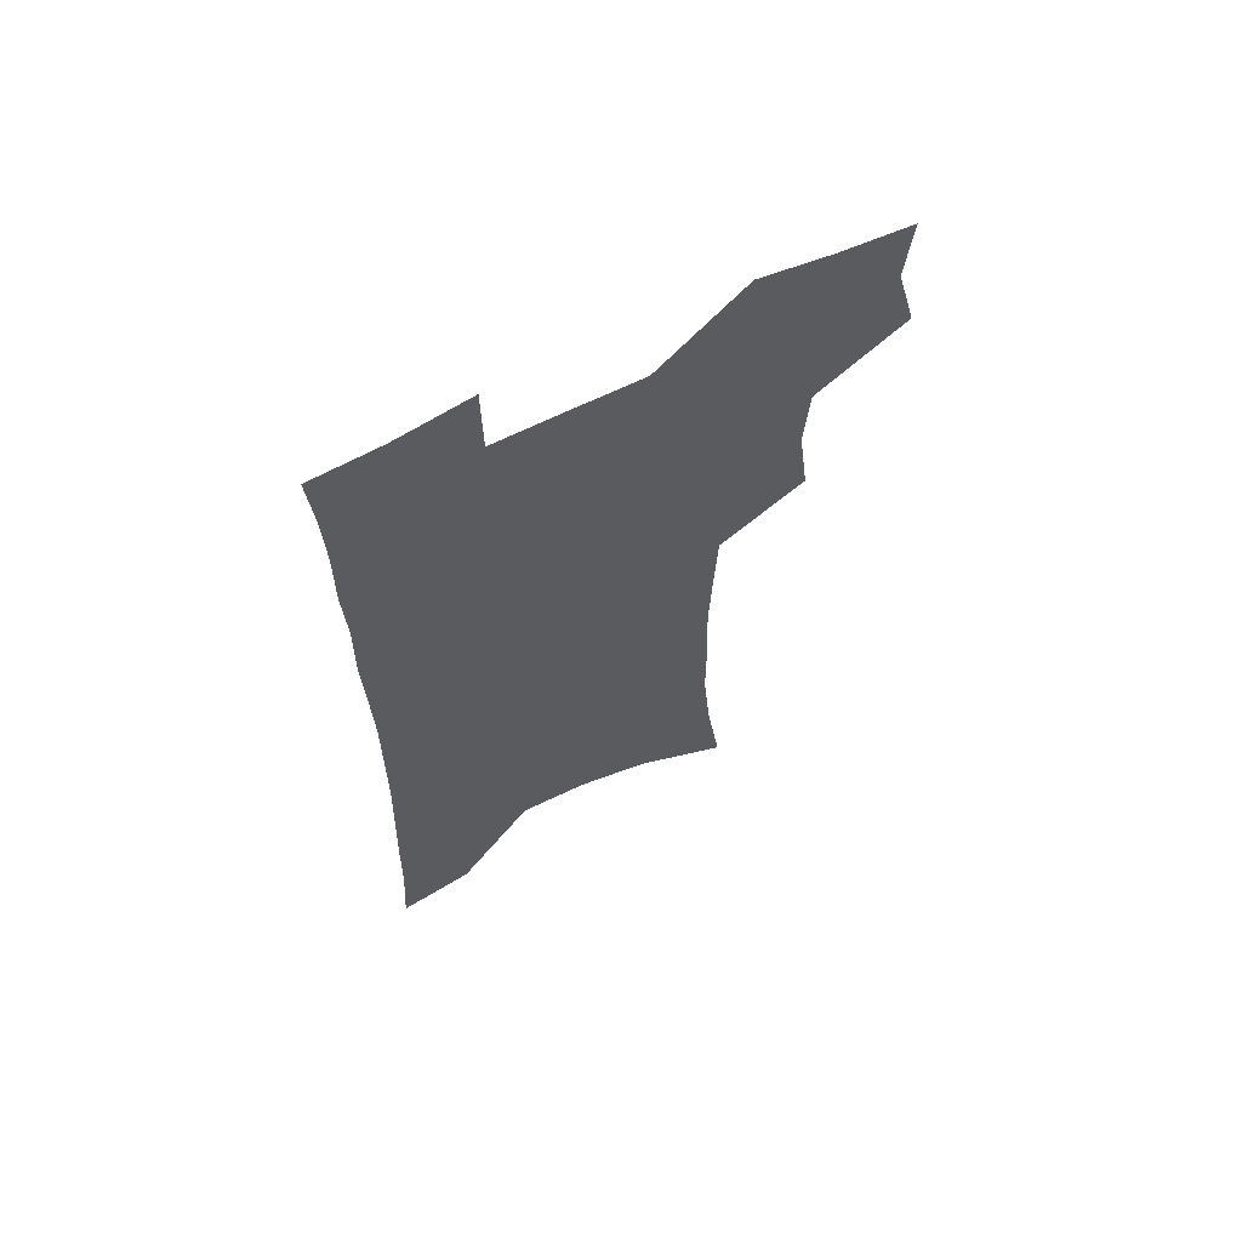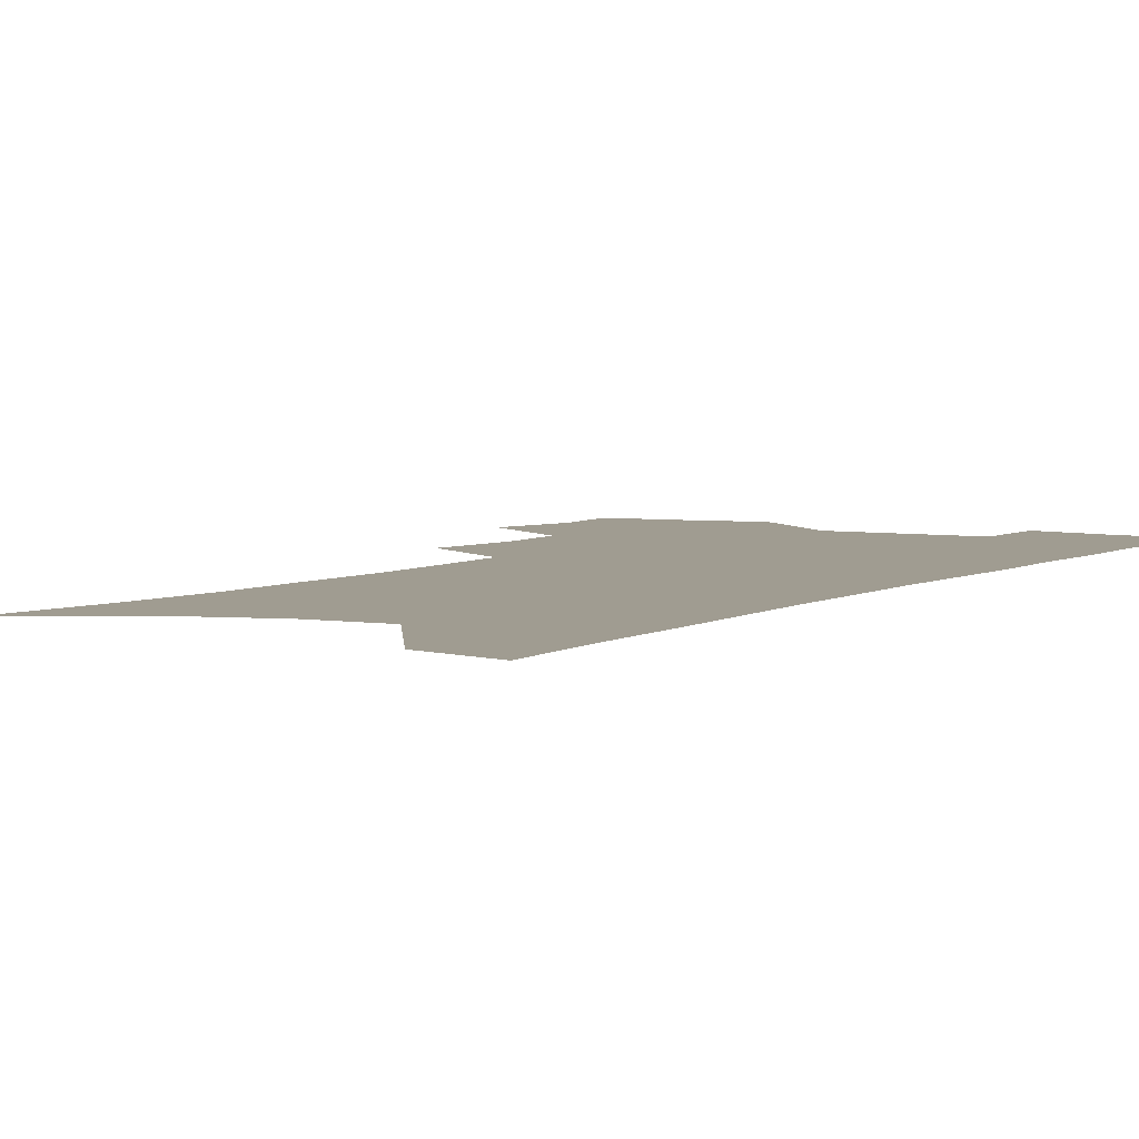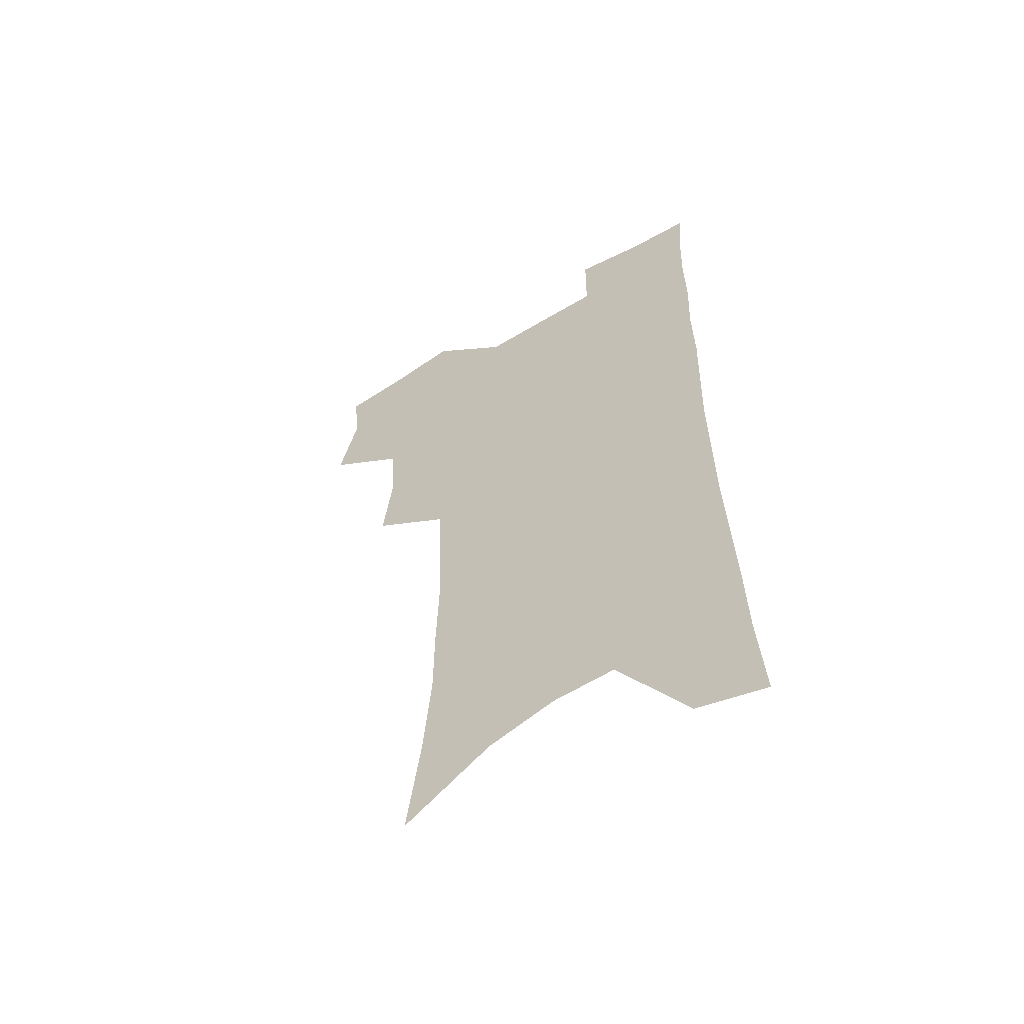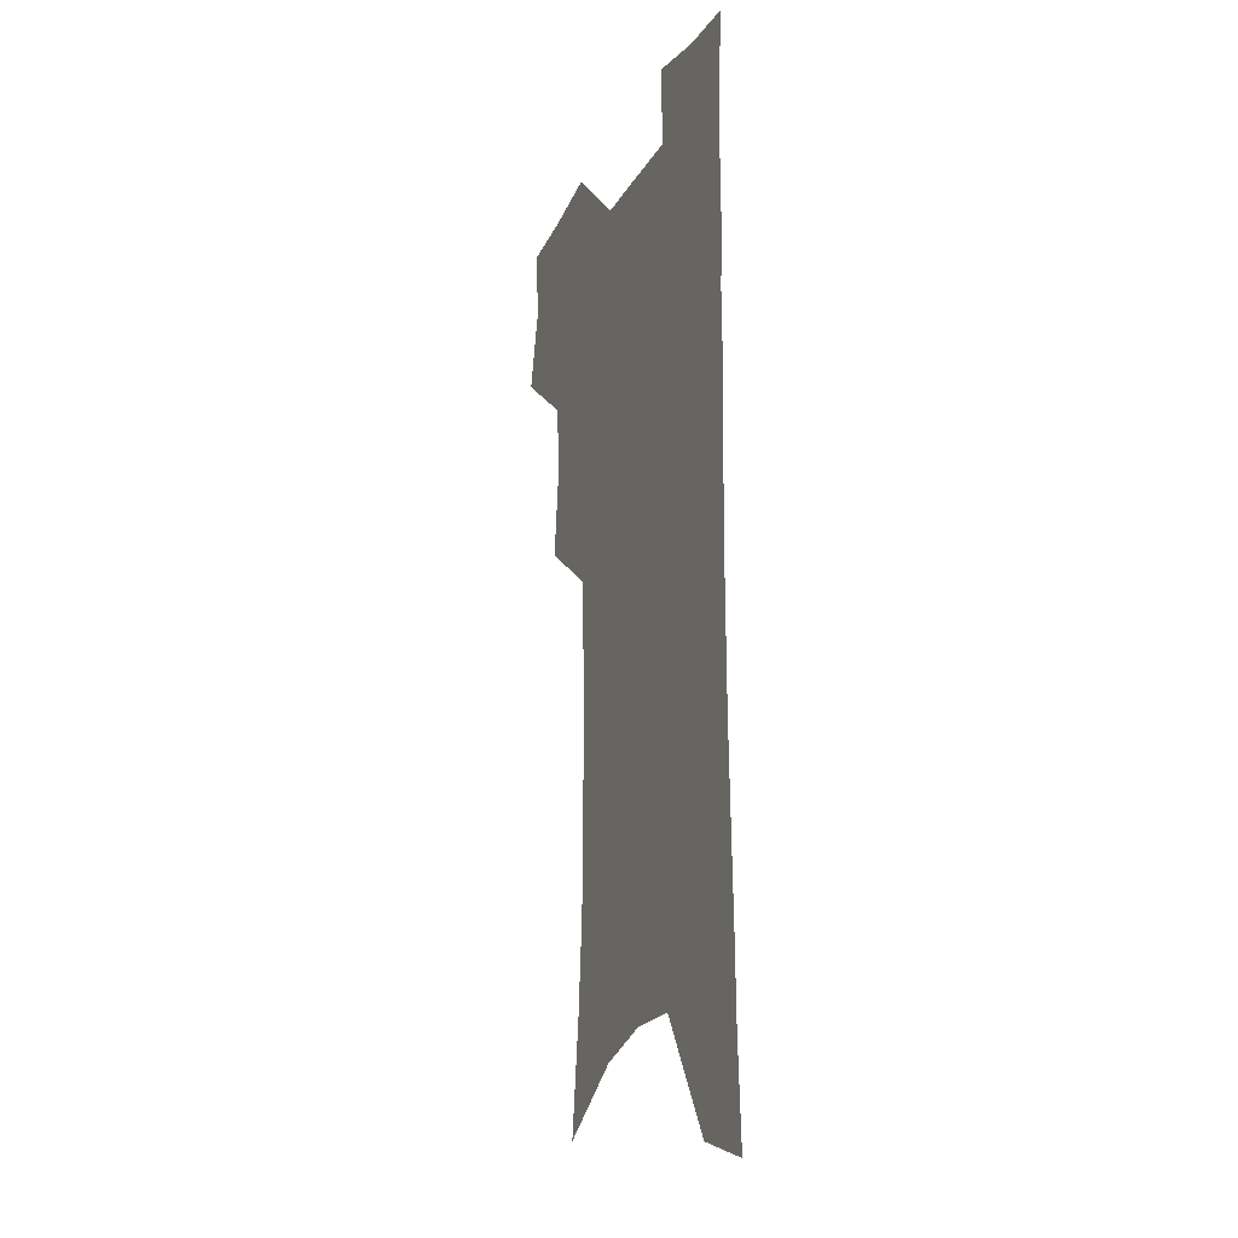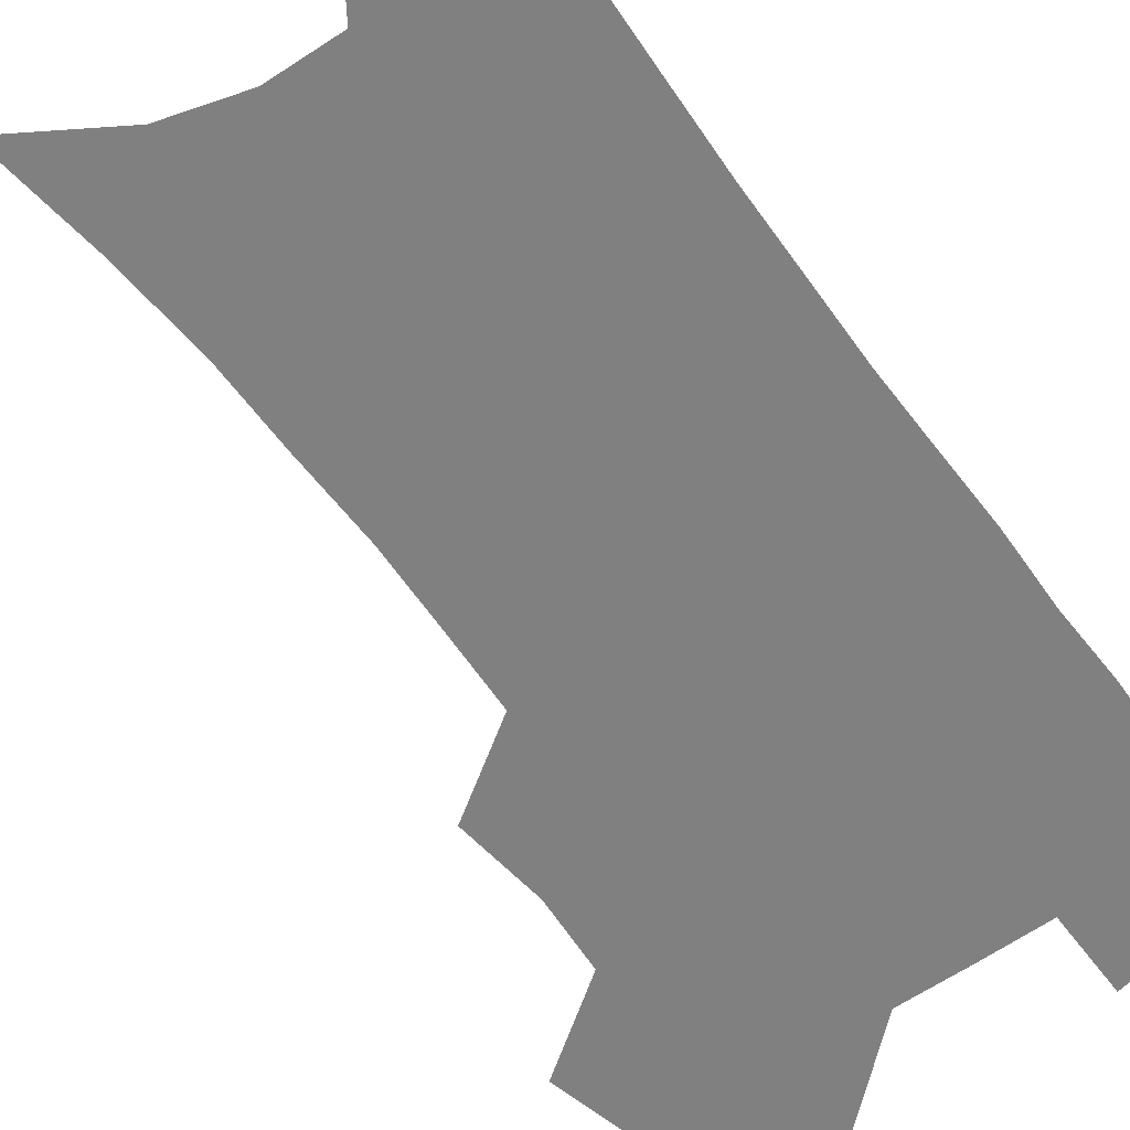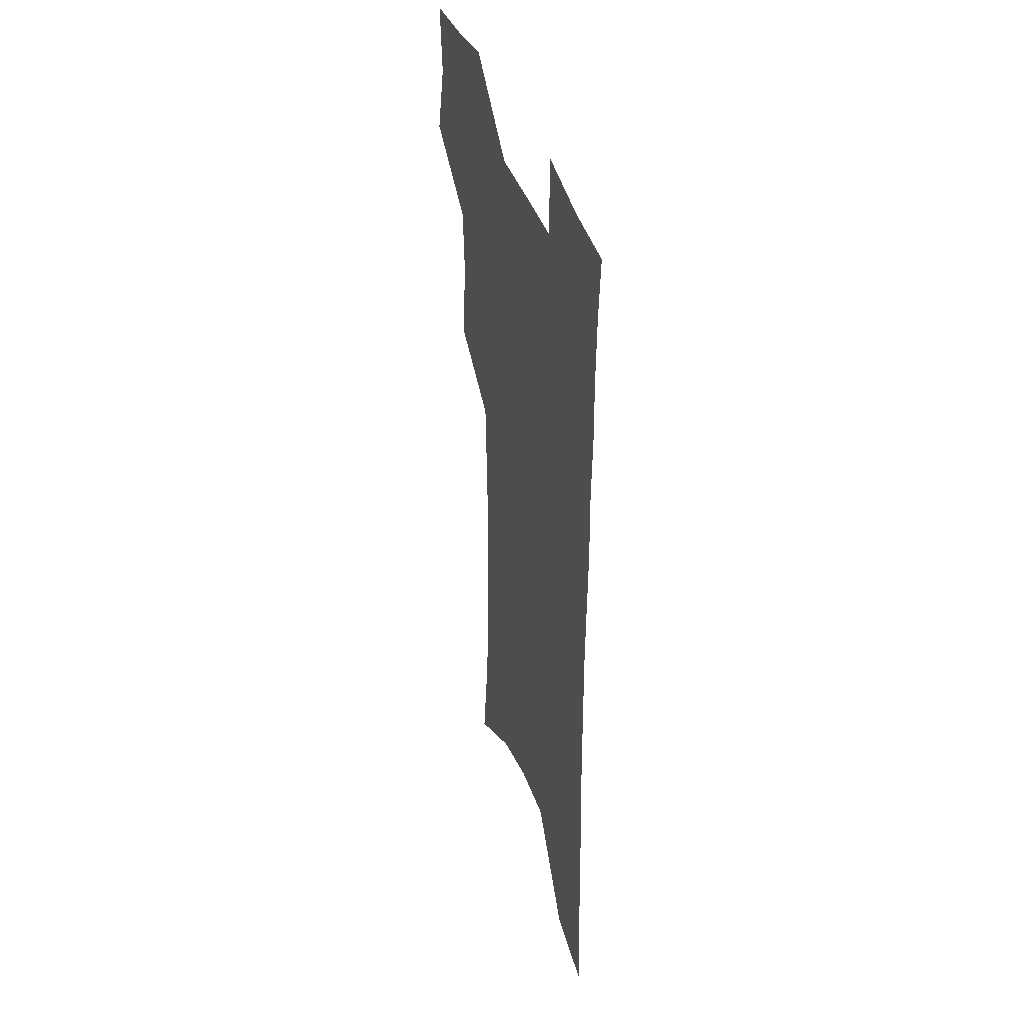
<metadata>
{"format":"obj","ext":"obj","renderer":"f3d","projection":"perspective","resolution":1024,"background":"white","views":[{"elev":66.1,"azim":153.8,"up":"+Y"},{"elev":4.4,"azim":29.8,"up":"+Z"},{"elev":-58.6,"azim":31.9,"up":"+Y"},{"elev":-18.8,"azim":69.1,"up":"+Y"},{"elev":-60.0,"azim":35.8,"up":"+Z"},{"elev":40.6,"azim":72.3,"up":"+Y"}]}
</metadata>
<code>
v 479.4 501.9 0
v 487.2 533 0
v 484.6 561 0
v 511.7 414.2 0
v 515.8 448.2 0
v 513.9 476.9 0
v 519.8 508.3 0
v 517.1 535.5 0
v 513.3 563.9 0
v 537.2 178.2 0
v 543.1 222 0
v 546.4 260.9 0
v 546.5 294.3 0
v 547.5 329.4 0
v 546.4 360.8 0
v 545.2 391.5 0
v 547.4 424.7 0
v 546.7 453.2 0
v 547.8 482.3 0
v 547.9 509.9 0
v 545.6 537.6 0
v 540.9 568.9 0
v 574.6 201.3 0
v 576 238.4 0
v 576.1 272.3 0
v 575.4 304.2 0
v 576.1 338.1 0
v 576 369.6 0
v 575.8 399.6 0
v 575.2 428 0
v 575.3 456.1 0
v 575.9 483.8 0
v 576.8 510.9 0
v 574.9 538.2 0
v 603.3 209.6 0
v 602.9 243.2 0
v 603 278.4 0
v 602.7 310.6 0
v 602.4 341.5 0
v 602.4 371.9 0
v 602.5 402.6 0
v 602.8 431.4 0
v 603.1 458.6 0
v 603 484.7 0
v 603.3 511.5 0
v 602.8 538.4 0
v 630.2 210.5 0
v 629.2 247 0
v 628.7 280.1 0
v 628.4 311.7 0
v 628 342.9 0
v 628.5 370.3 0
v 628.1 402.9 0
v 628.6 430.7 0
v 628.6 458.5 0
v 629.6 484.4 0
v 629.9 511.6 0
v 630.3 538.2 0
v 630.6 570.8 0
v 660.4 164.8 0
v 657.7 205.6 0
v 656.2 242.1 0
v 655 276.4 0
v 654.9 307.6 0
v 653.7 340.5 0
v 654.5 369.2 0
v 655.8 397.6 0
v 654.8 428.5 0
v 655.9 455.9 0
v 656.5 483.2 0
v 656.4 510.8 0
v 657.5 537.3 0
v 660 564.8 0
v 690.2 156.5 0
v 687.7 195.6 0
v 686.8 230.6 0
v 685.3 265.2 0
v 684.1 298.8 0
v 683.6 330.8 0
v 683.2 362.2 0
v 683.8 392.2 0
v 684.6 421.8 0
v 684 452.3 0
v 685.1 480.1 0
v 684.6 508.7 0
v 685.3 535.8 0
v 687.2 562.7 0
f 6 7 1
f 1 7 2
f 7 8 2
f 2 8 3
f 8 9 3
f 16 17 4
f 4 17 5
f 17 18 5
f 5 18 6
f 18 19 6
f 6 19 7
f 19 20 7
f 7 20 8
f 20 21 8
f 8 21 9
f 21 22 9
f 10 23 11
f 23 24 11
f 11 24 12
f 24 25 12
f 12 25 13
f 25 26 13
f 13 26 14
f 26 27 14
f 14 27 15
f 27 28 15
f 15 28 16
f 28 29 16
f 16 29 17
f 29 30 17
f 17 30 18
f 30 31 18
f 18 31 19
f 31 32 19
f 19 32 20
f 32 33 20
f 20 33 21
f 33 34 21
f 21 34 22
f 23 35 24
f 35 36 24
f 24 36 25
f 36 37 25
f 25 37 26
f 37 38 26
f 26 38 27
f 38 39 27
f 27 39 28
f 39 40 28
f 28 40 29
f 40 41 29
f 29 41 30
f 41 42 30
f 30 42 31
f 42 43 31
f 31 43 32
f 43 44 32
f 32 44 33
f 44 45 33
f 33 45 34
f 45 46 34
f 35 47 36
f 47 48 36
f 36 48 37
f 48 49 37
f 37 49 38
f 49 50 38
f 38 50 39
f 50 51 39
f 39 51 40
f 51 52 40
f 40 52 41
f 52 53 41
f 41 53 42
f 53 54 42
f 42 54 43
f 54 55 43
f 43 55 44
f 55 56 44
f 44 56 45
f 56 57 45
f 45 57 46
f 57 58 46
f 60 61 47
f 47 61 48
f 61 62 48
f 48 62 49
f 62 63 49
f 49 63 50
f 63 64 50
f 50 64 51
f 64 65 51
f 51 65 52
f 65 66 52
f 52 66 53
f 66 67 53
f 53 67 54
f 67 68 54
f 54 68 55
f 68 69 55
f 55 69 56
f 69 70 56
f 56 70 57
f 70 71 57
f 57 71 58
f 71 72 58
f 58 72 59
f 72 73 59
f 60 74 61
f 74 75 61
f 61 75 62
f 75 76 62
f 62 76 63
f 76 77 63
f 63 77 64
f 77 78 64
f 64 78 65
f 78 79 65
f 65 79 66
f 79 80 66
f 66 80 67
f 80 81 67
f 67 81 68
f 81 82 68
f 68 82 69
f 82 83 69
f 69 83 70
f 83 84 70
f 70 84 71
f 84 85 71
f 71 85 72
f 85 86 72
f 72 86 73
f 86 87 73

</code>
